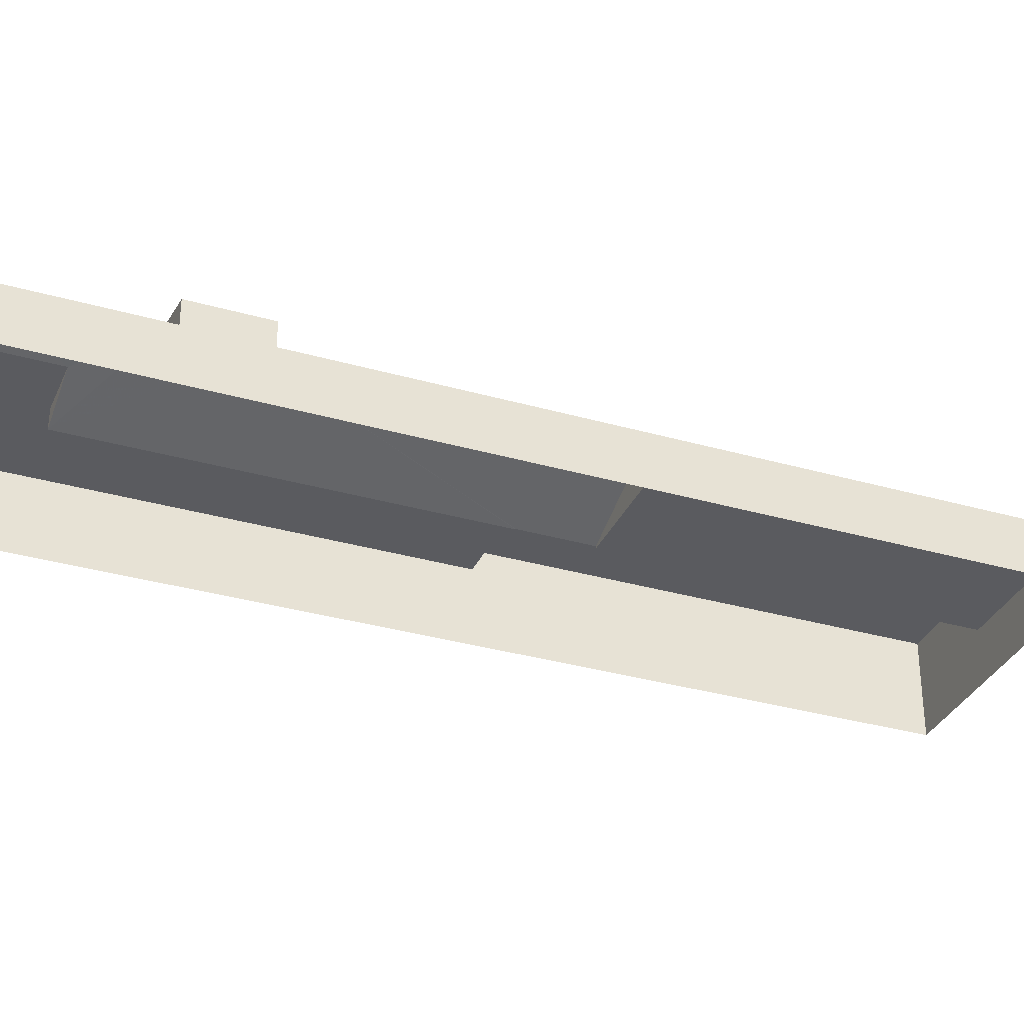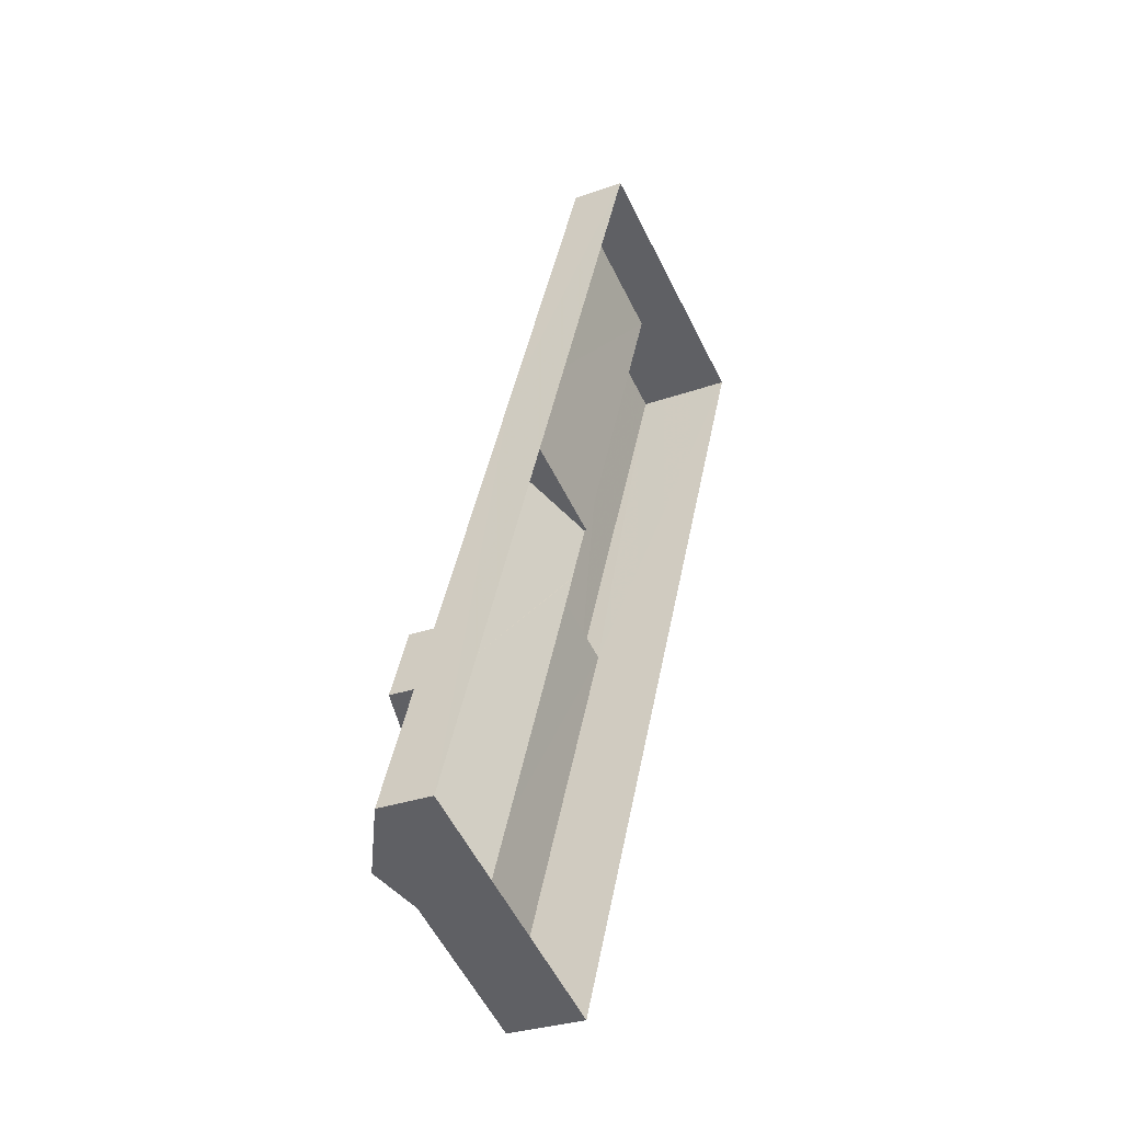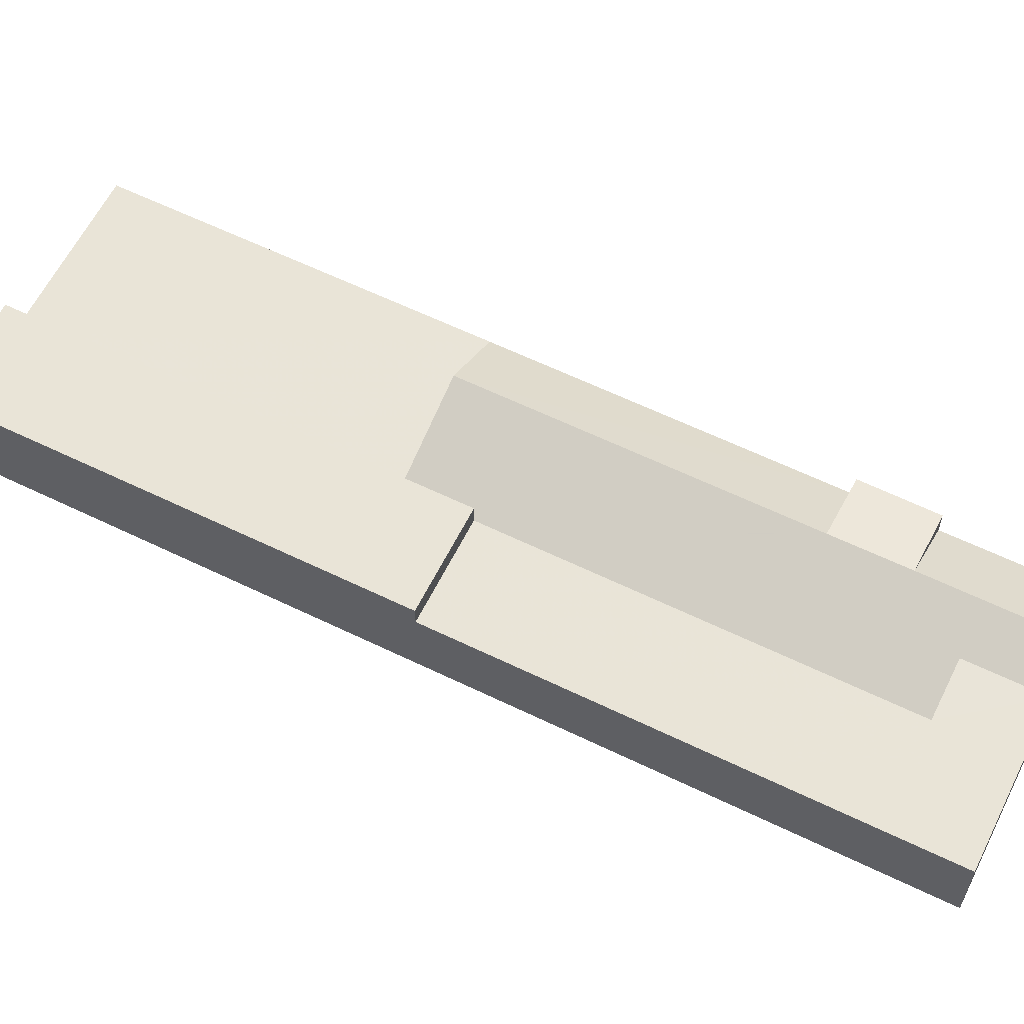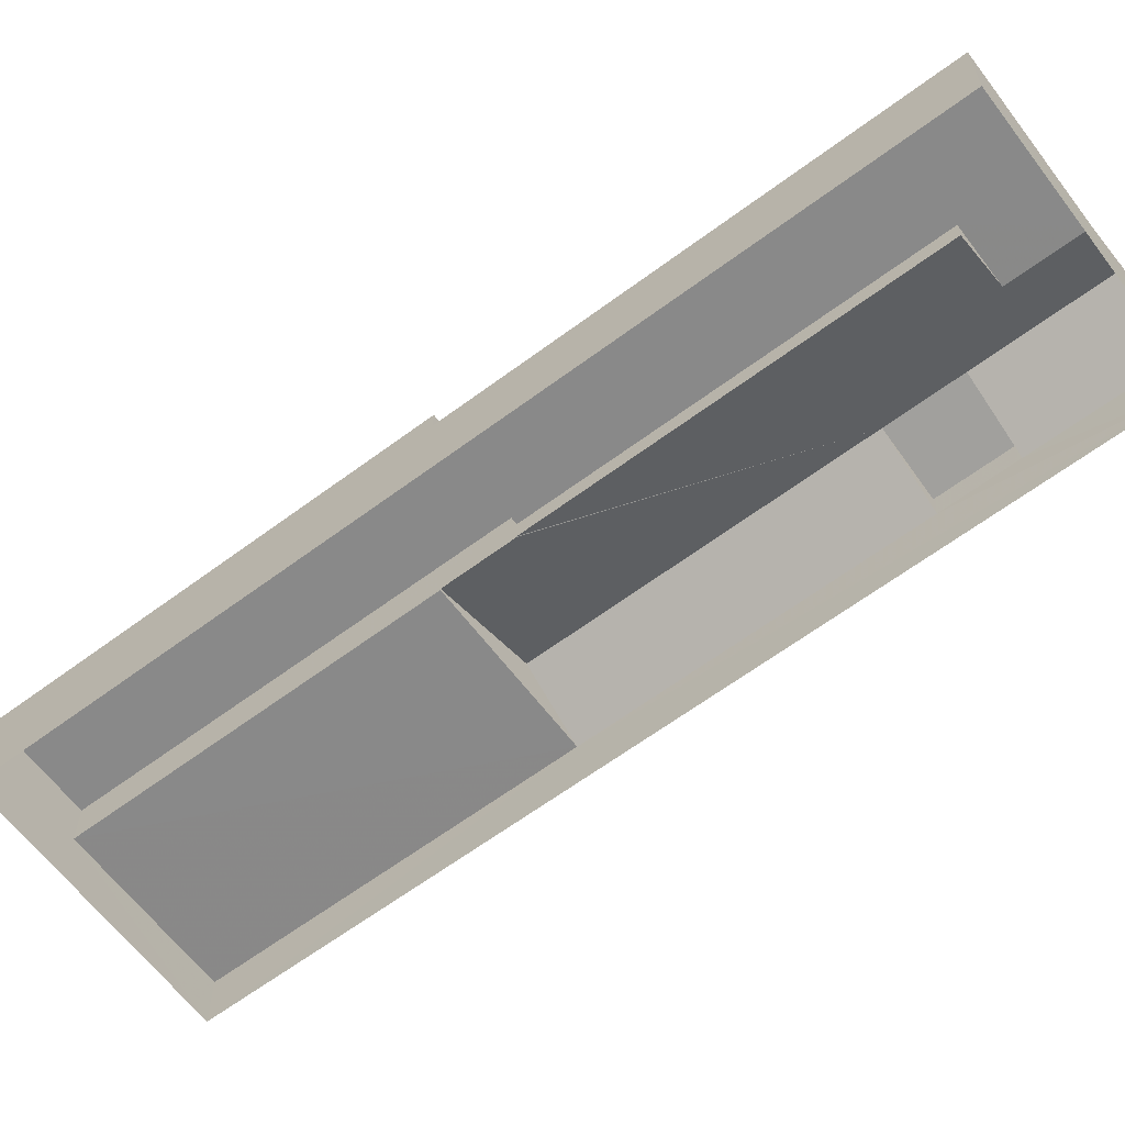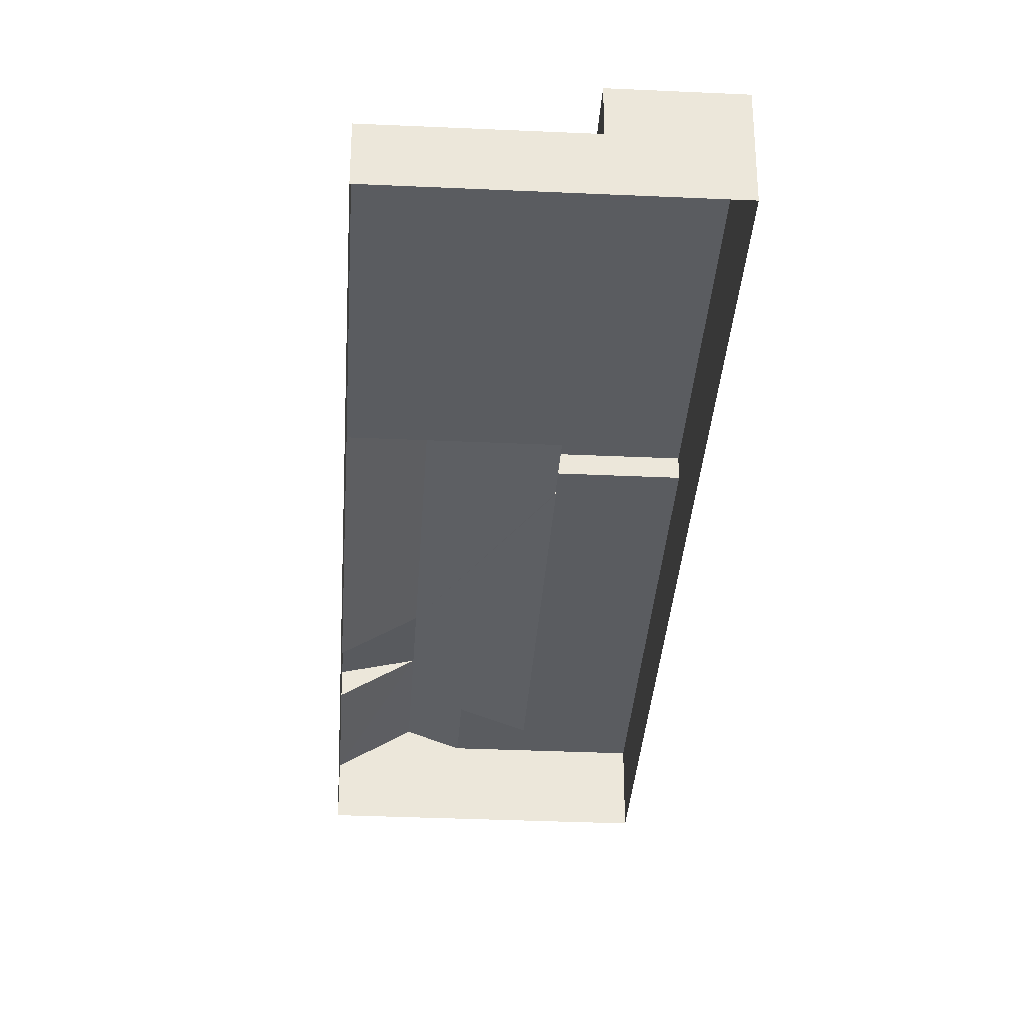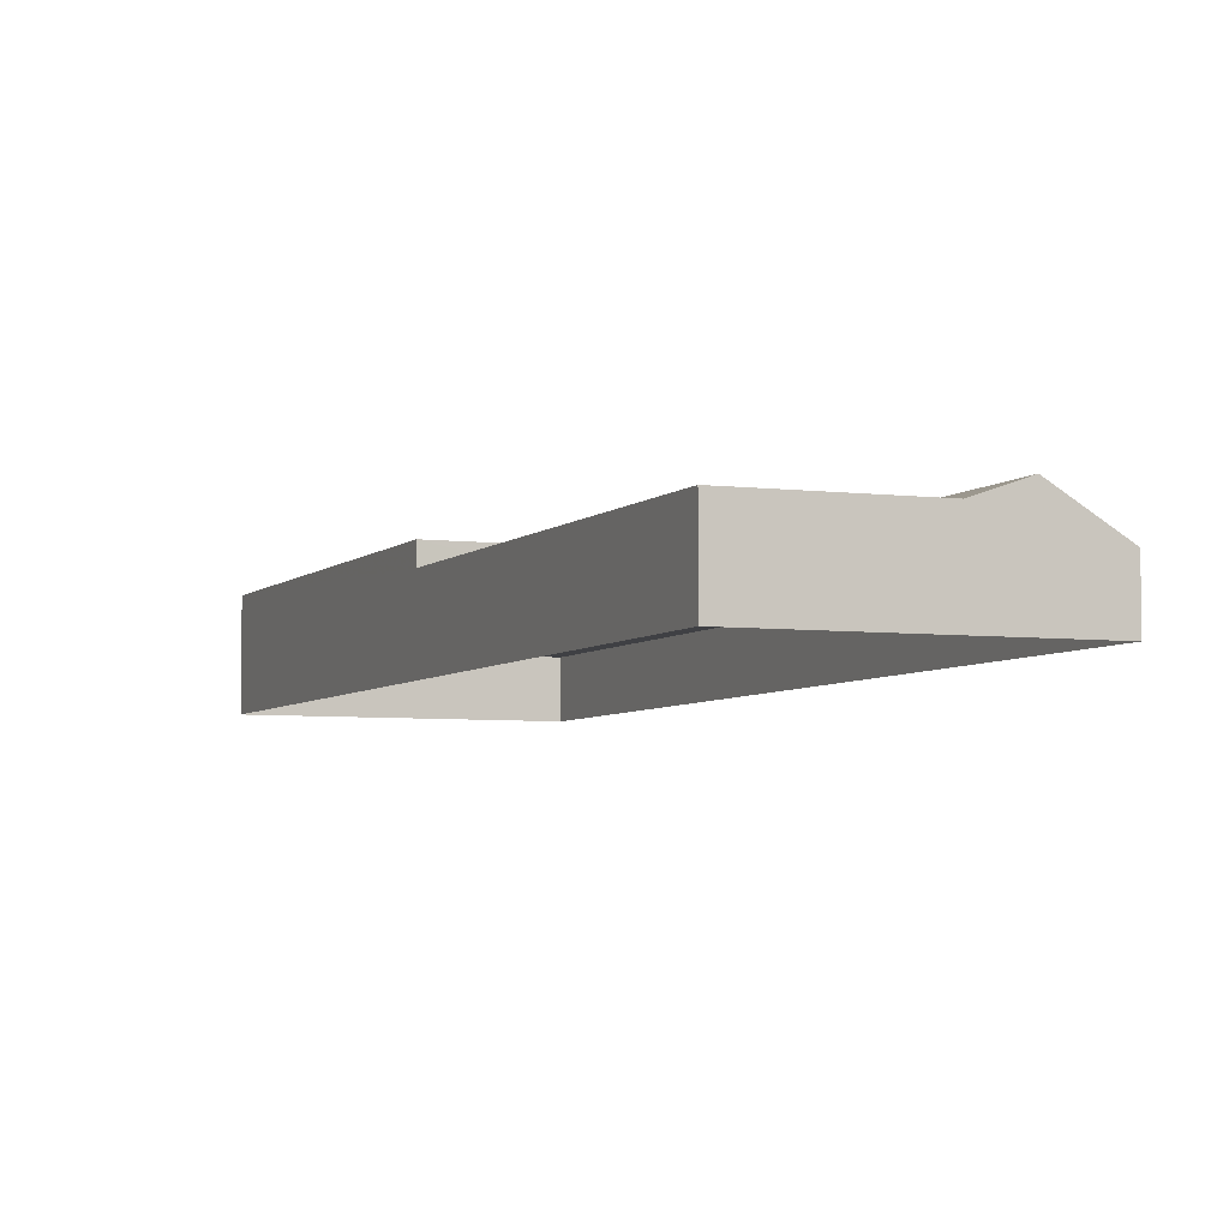
<metadata>
{"format":"obj","ext":"obj","renderer":"f3d","projection":"perspective","resolution":1024,"background":"white","views":[{"elev":-33.3,"azim":90.7,"up":"+Z"},{"elev":-29.7,"azim":117.8,"up":"+Y"},{"elev":60.8,"azim":-41.4,"up":"+Z"},{"elev":-63.0,"azim":-30.8,"up":"+Z"},{"elev":-33.8,"azim":-161.4,"up":"+Z"},{"elev":-5.0,"azim":0.1,"up":"+Z"}]}
</metadata>
<code>
v -2.199e+05 -1.242e+05 31.98
v -2.199e+05 -1.243e+05 31.98
v -2.199e+05 -1.242e+05 31.98
v -2.199e+05 -1.242e+05 31.98
v -2.199e+05 -1.242e+05 35.56
v -2.199e+05 -1.242e+05 35.56
v -2.199e+05 -1.242e+05 35.56
v -2.199e+05 -1.242e+05 35.56
v -2.199e+05 -1.242e+05 35.56
v -2.199e+05 -1.242e+05 38.18
v -2.199e+05 -1.242e+05 38.18
v -2.199e+05 -1.242e+05 38.38
v -2.199e+05 -1.242e+05 38.38
v -2.199e+05 -1.242e+05 38.38
v -2.199e+05 -1.242e+05 38.38
v -2.199e+05 -1.242e+05 38.18
v -2.199e+05 -1.242e+05 38.18
v -2.199e+05 -1.242e+05 35.56
v -2.199e+05 -1.242e+05 35.56
v -2.199e+05 -1.242e+05 37.07
v -2.199e+05 -1.242e+05 37.07
v -2.199e+05 -1.242e+05 35.69
v -2.199e+05 -1.242e+05 35.69
v -2.199e+05 -1.242e+05 35.7
v -2.199e+05 -1.242e+05 35.7
v -2.199e+05 -1.242e+05 37.07
v -2.199e+05 -1.242e+05 37.07
v -2.199e+05 -1.242e+05 37.07
v -2.199e+05 -1.243e+05 37.07
v -2.199e+05 -1.242e+05 37.19
v -2.199e+05 -1.242e+05 37.19
f 1 2 3
f 4 1 3
f 5 6 7
f 5 8 6
f 9 6 10
f 11 9 10
f 12 13 14
f 15 12 14
f 16 17 18
f 19 16 18
f 20 17 21
f 21 16 22
f 22 11 23
f 24 11 10
f 24 10 25
f 16 11 22
f 17 16 21
f 23 11 24
f 26 27 28
f 27 29 28
f 28 20 21
f 28 29 20
f 11 30 31
f 11 16 30
f 7 6 4
f 4 6 1
f 1 19 18
f 30 19 31
f 19 9 31
f 6 9 1
f 1 9 19
f 9 11 31
f 17 20 1
f 29 2 20
f 17 1 18
f 20 2 1
f 23 24 26
f 24 13 26
f 26 12 27
f 26 13 12
f 16 19 30
f 8 5 25
f 5 14 25
f 25 13 24
f 25 14 13
f 2 27 3
f 3 27 15
f 2 29 27
f 15 27 12
f 23 26 28
f 22 23 28
f 8 10 6
f 8 25 10
f 21 22 28
f 7 4 5
f 14 5 15
f 15 5 3
f 5 4 3

</code>
